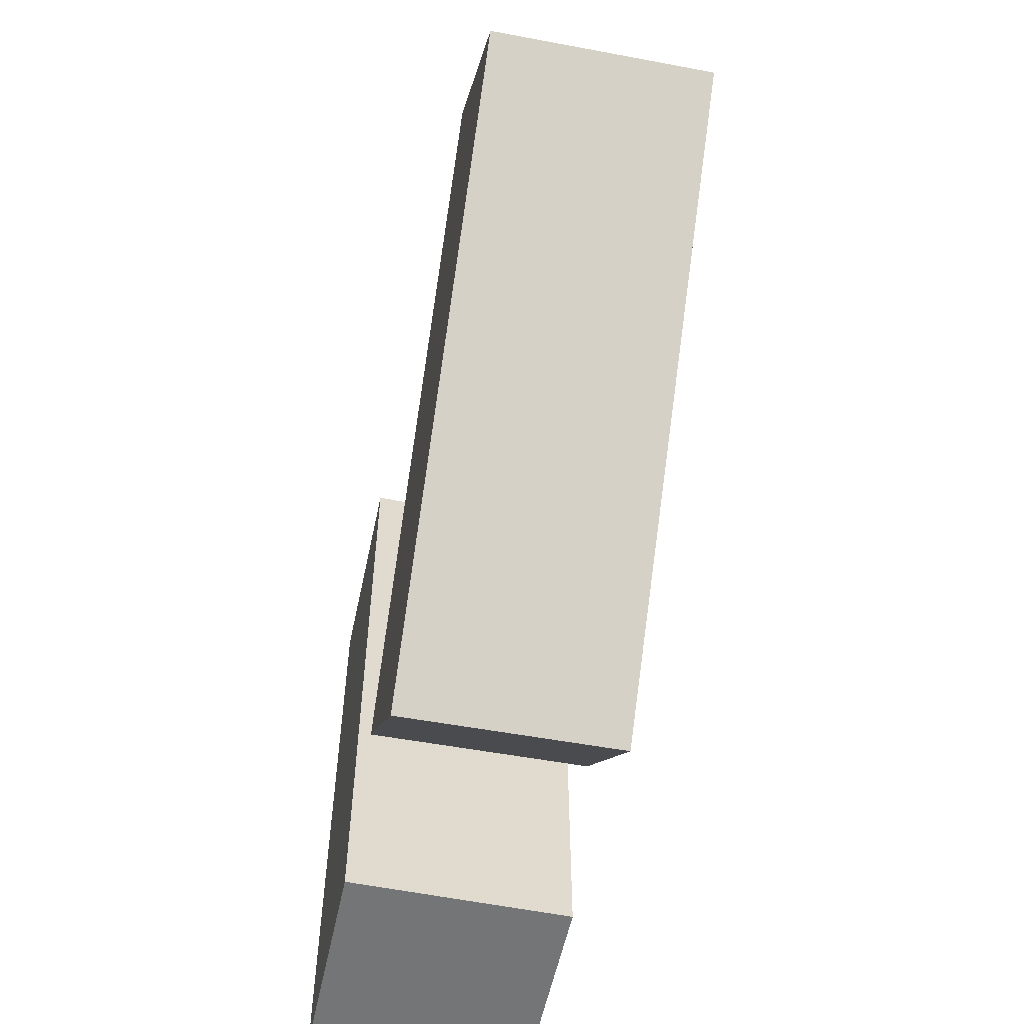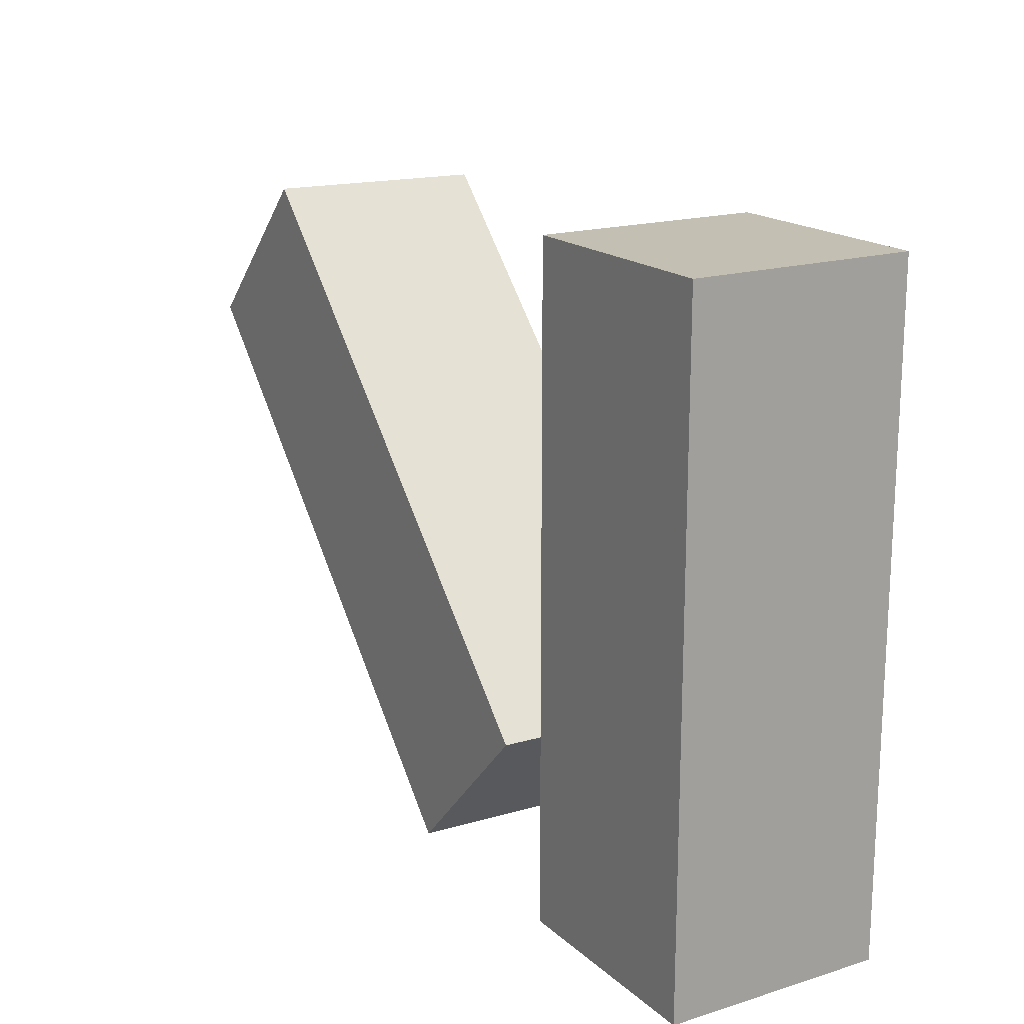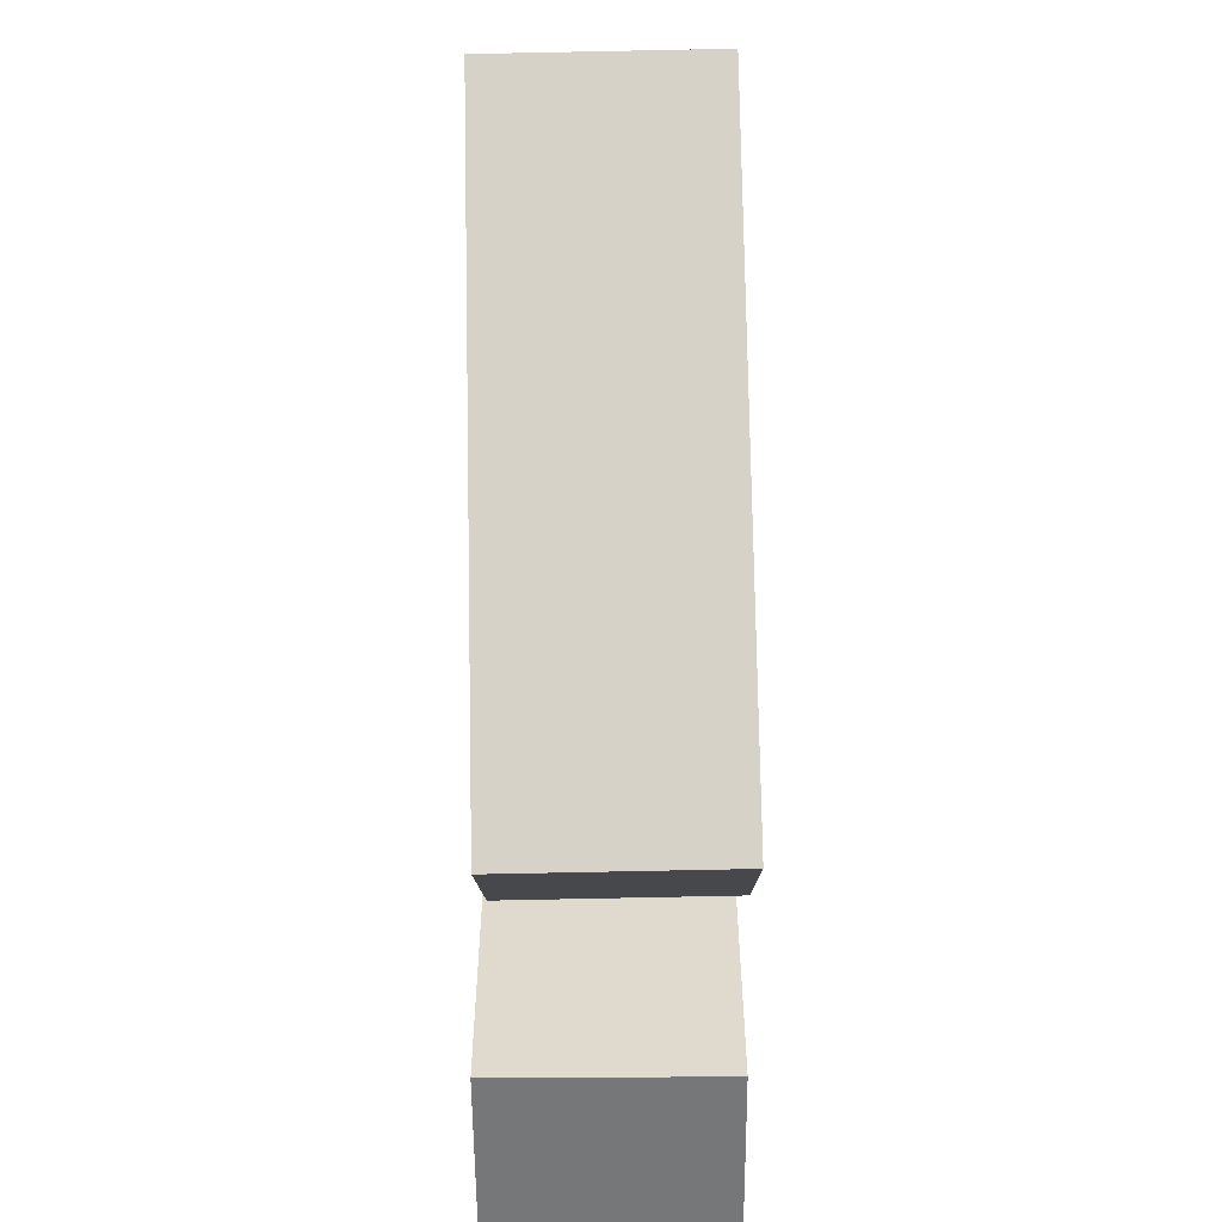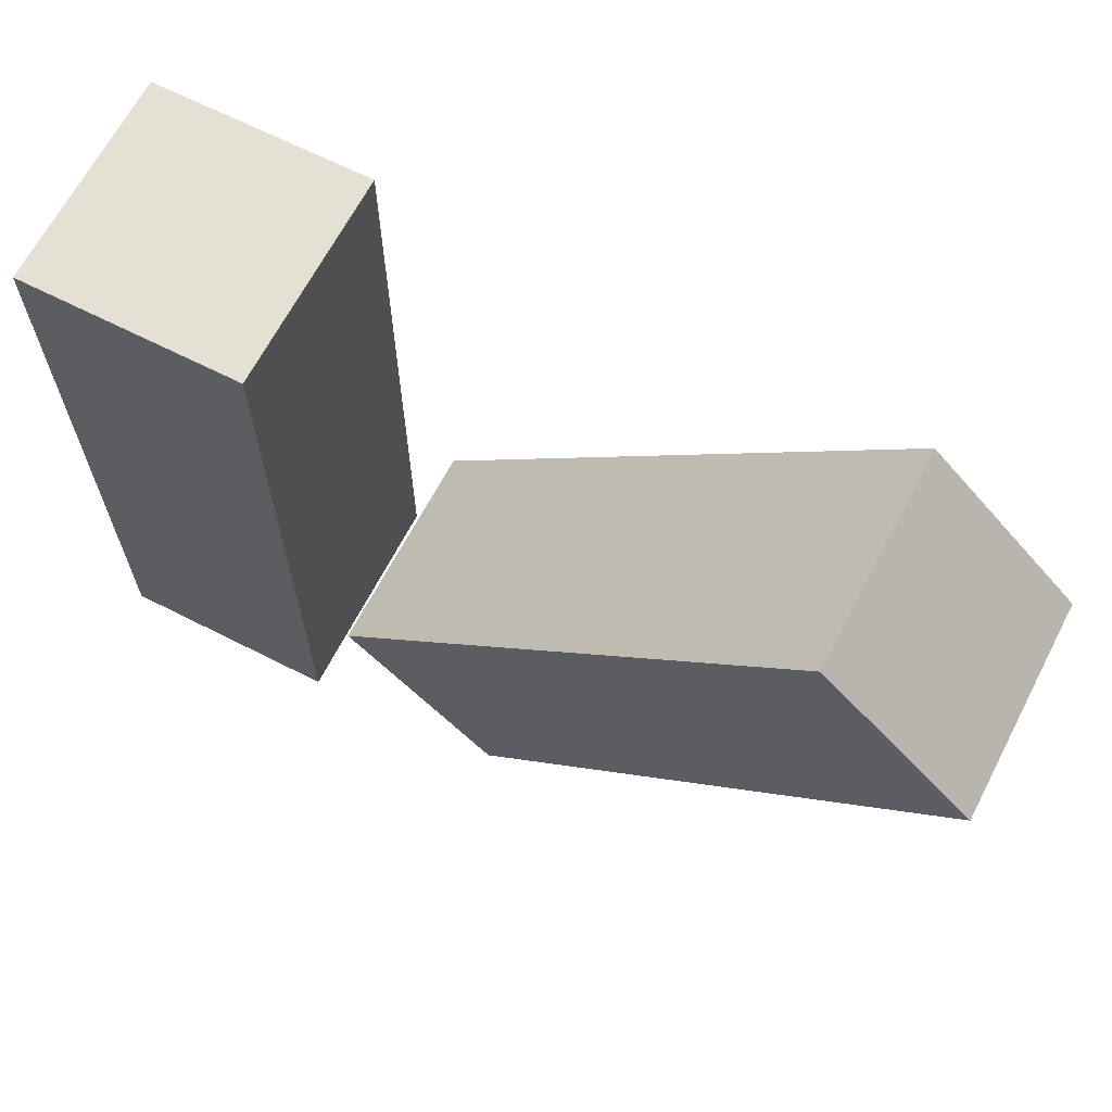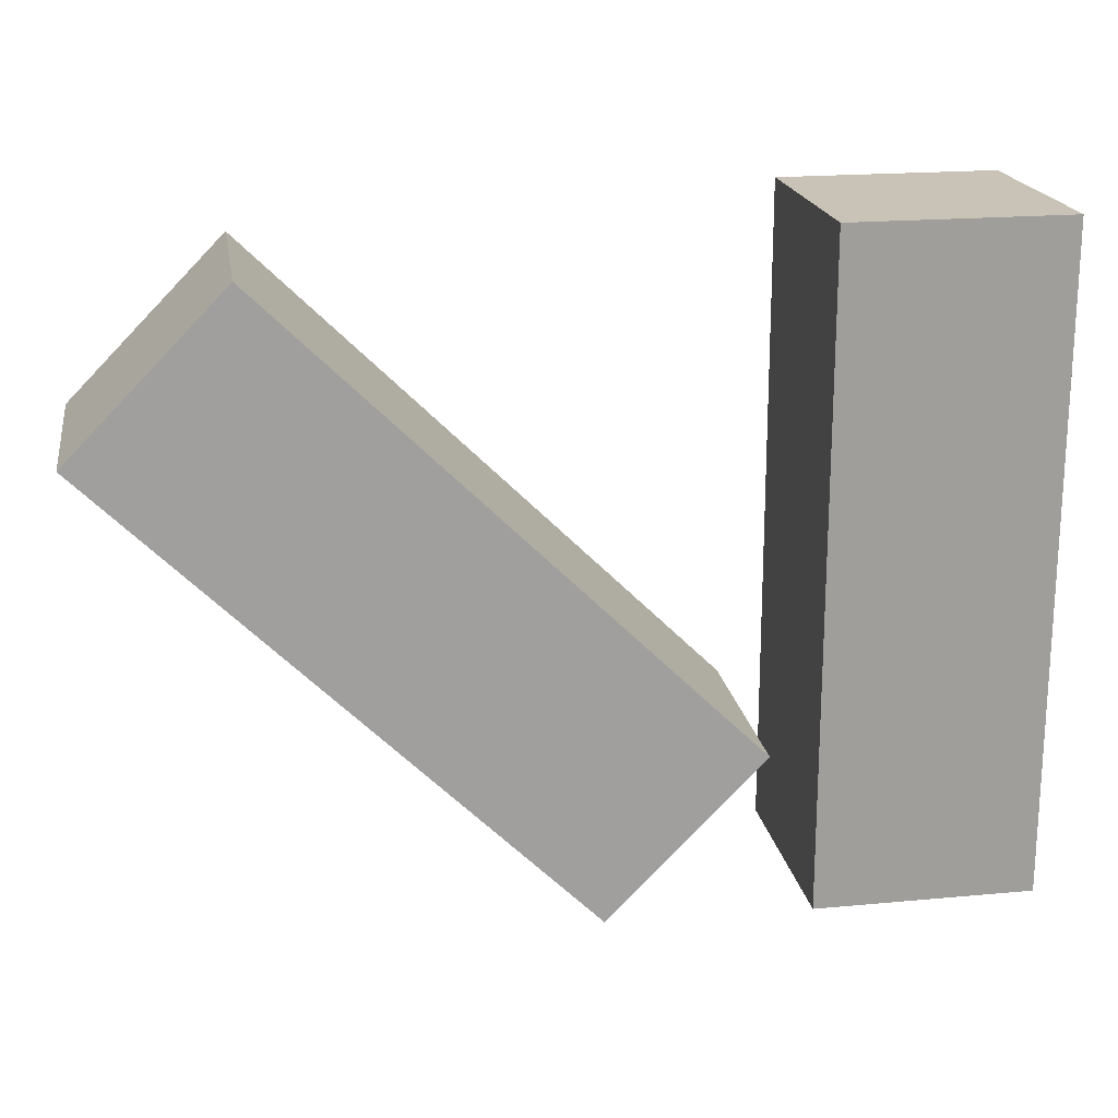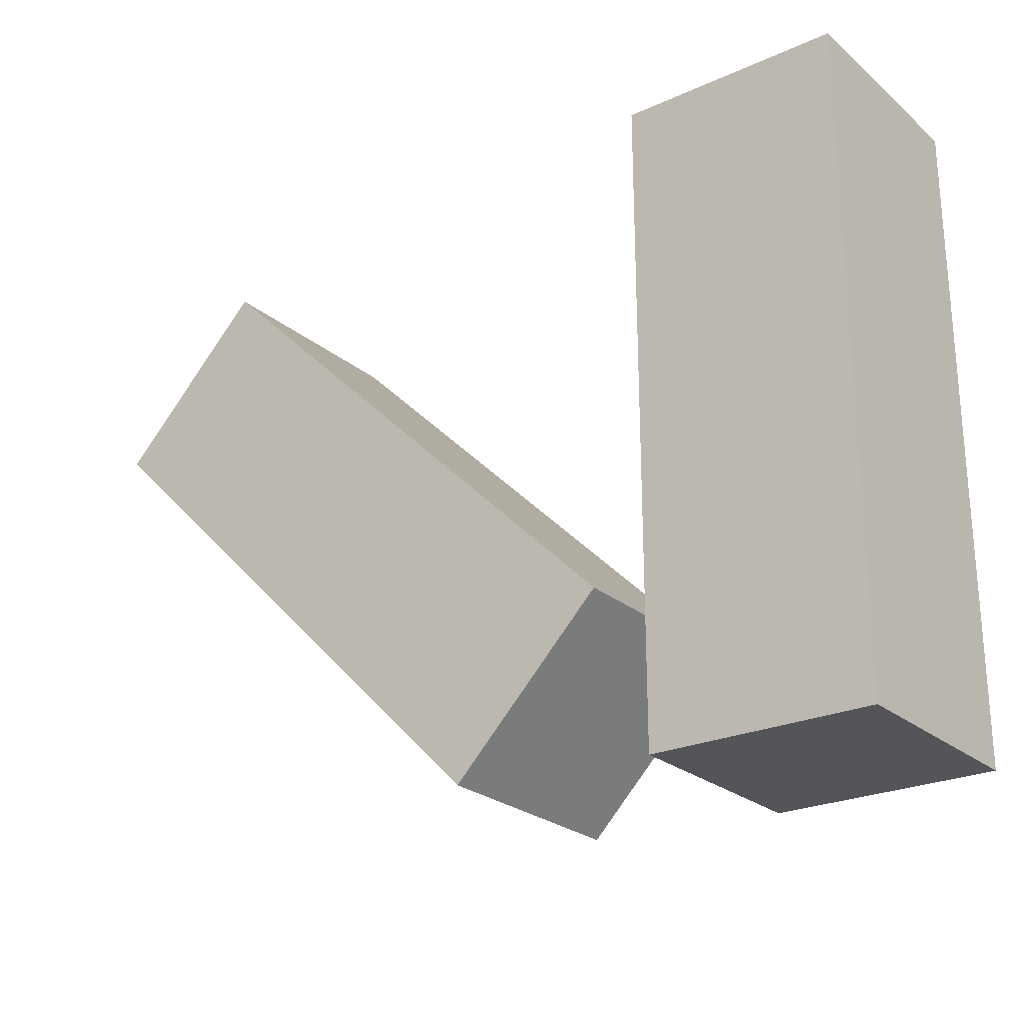
<metadata>
{"format":"obj","ext":"obj","renderer":"f3d","projection":"perspective","resolution":1024,"background":"white","views":[{"elev":-56.4,"azim":78.1,"up":"+Y"},{"elev":17.7,"azim":-121.3,"up":"+Y"},{"elev":-57.0,"azim":90.4,"up":"+Y"},{"elev":65.5,"azim":27.1,"up":"+Y"},{"elev":19.5,"azim":170.2,"up":"+Y"},{"elev":-24.4,"azim":-143.3,"up":"+Y"}]}
</metadata>
<code>
g Arms_Mesh
v -0.25 -0.625 -0.125
v 0 -0.625 -0.125
v 0 0.125 -0.125
v -0.25 0.125 -0.125
v -0.25 -0.625 0.125
v -0.25 0.125 0.125
v 0 0.125 0.125
v 0 -0.625 0.125
v -0.25 -0.625 -0.125
v -0.25 -0.625 0.125
v 0 -0.625 0.125
v 0 -0.625 -0.125
v 0 -0.625 -0.125
v 0 -0.625 0.125
v 0 0.125 0.125
v 0 0.125 -0.125
v 0 0.125 -0.125
v 0 0.125 0.125
v -0.25 0.125 0.125
v -0.25 0.125 -0.125
v -0.25 0.125 -0.125
v -0.25 0.125 0.125
v -0.25 -0.625 0.125
v -0.25 -0.625 -0.125
v 0.2287 -0.6178 0.1163
v 0.05332 -0.4396 0.1162
v 0.5878 0.08649 0.1268
v 0.7631 -0.09168 0.1269
v 0.2313 -0.6154 -0.1337
v 0.7658 -0.0893 -0.1231
v 0.5904 0.08887 -0.1232
v 0.05593 -0.4372 -0.1338
v 0.2287 -0.6178 0.1163
v 0.2313 -0.6154 -0.1337
v 0.05593 -0.4372 -0.1338
v 0.05332 -0.4396 0.1162
v 0.05332 -0.4396 0.1162
v 0.05593 -0.4372 -0.1338
v 0.5904 0.08887 -0.1232
v 0.5878 0.08649 0.1268
v 0.5878 0.08649 0.1268
v 0.5904 0.08887 -0.1232
v 0.7658 -0.0893 -0.1231
v 0.7631 -0.09168 0.1269
v 0.7631 -0.09168 0.1269
v 0.7658 -0.0893 -0.1231
v 0.2313 -0.6154 -0.1337
v 0.2287 -0.6178 0.1163
g Arms_Mesh_0
f -46 -47 -48
f -45 -46 -48
f -42 -43 -44
f -41 -42 -44
f -38 -39 -40
f -37 -38 -40
f -34 -35 -36
f -33 -34 -36
f -30 -31 -32
f -29 -30 -32
f -26 -27 -28
f -25 -26 -28
f -22 -23 -24
f -21 -22 -24
f -18 -19 -20
f -17 -18 -20
f -14 -15 -16
f -13 -14 -16
f -10 -11 -12
f -9 -10 -12
f -6 -7 -8
f -5 -6 -8
f -2 -3 -4
f -1 -2 -4

</code>
